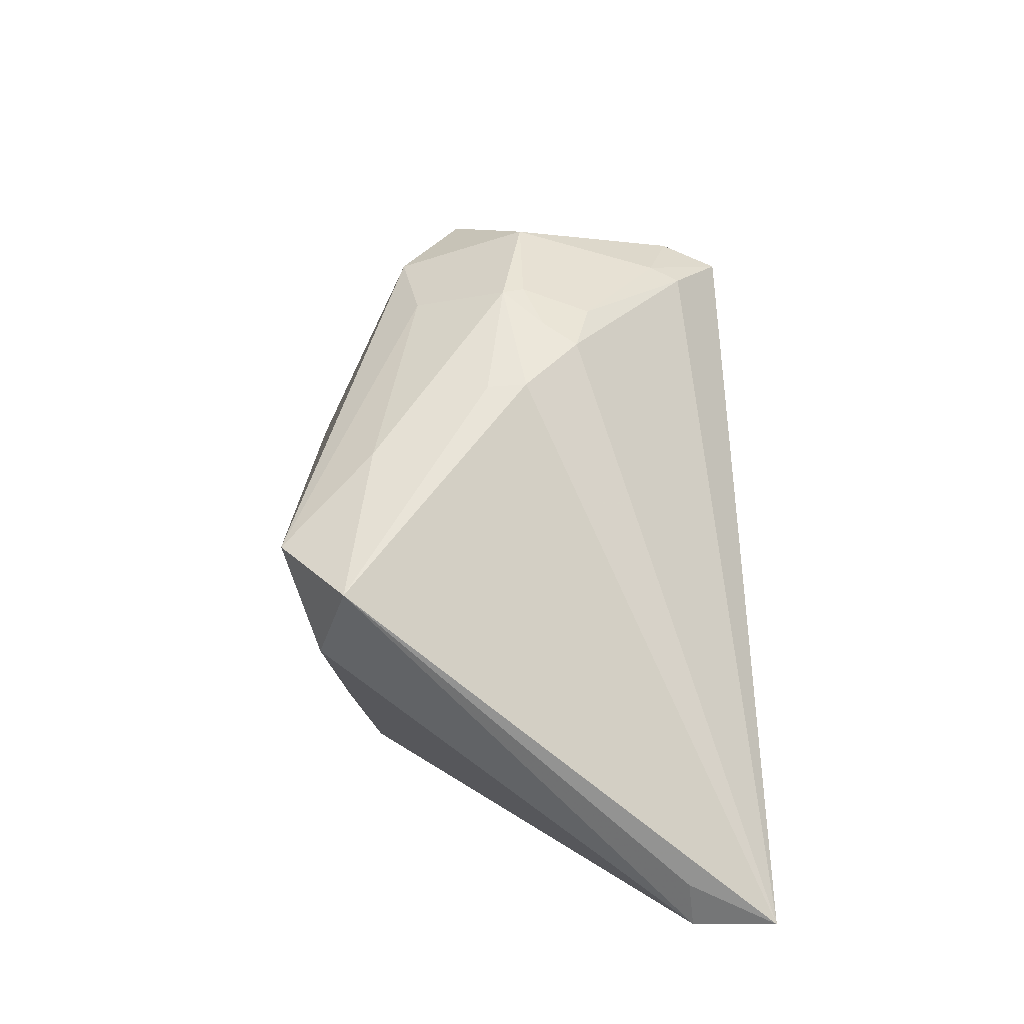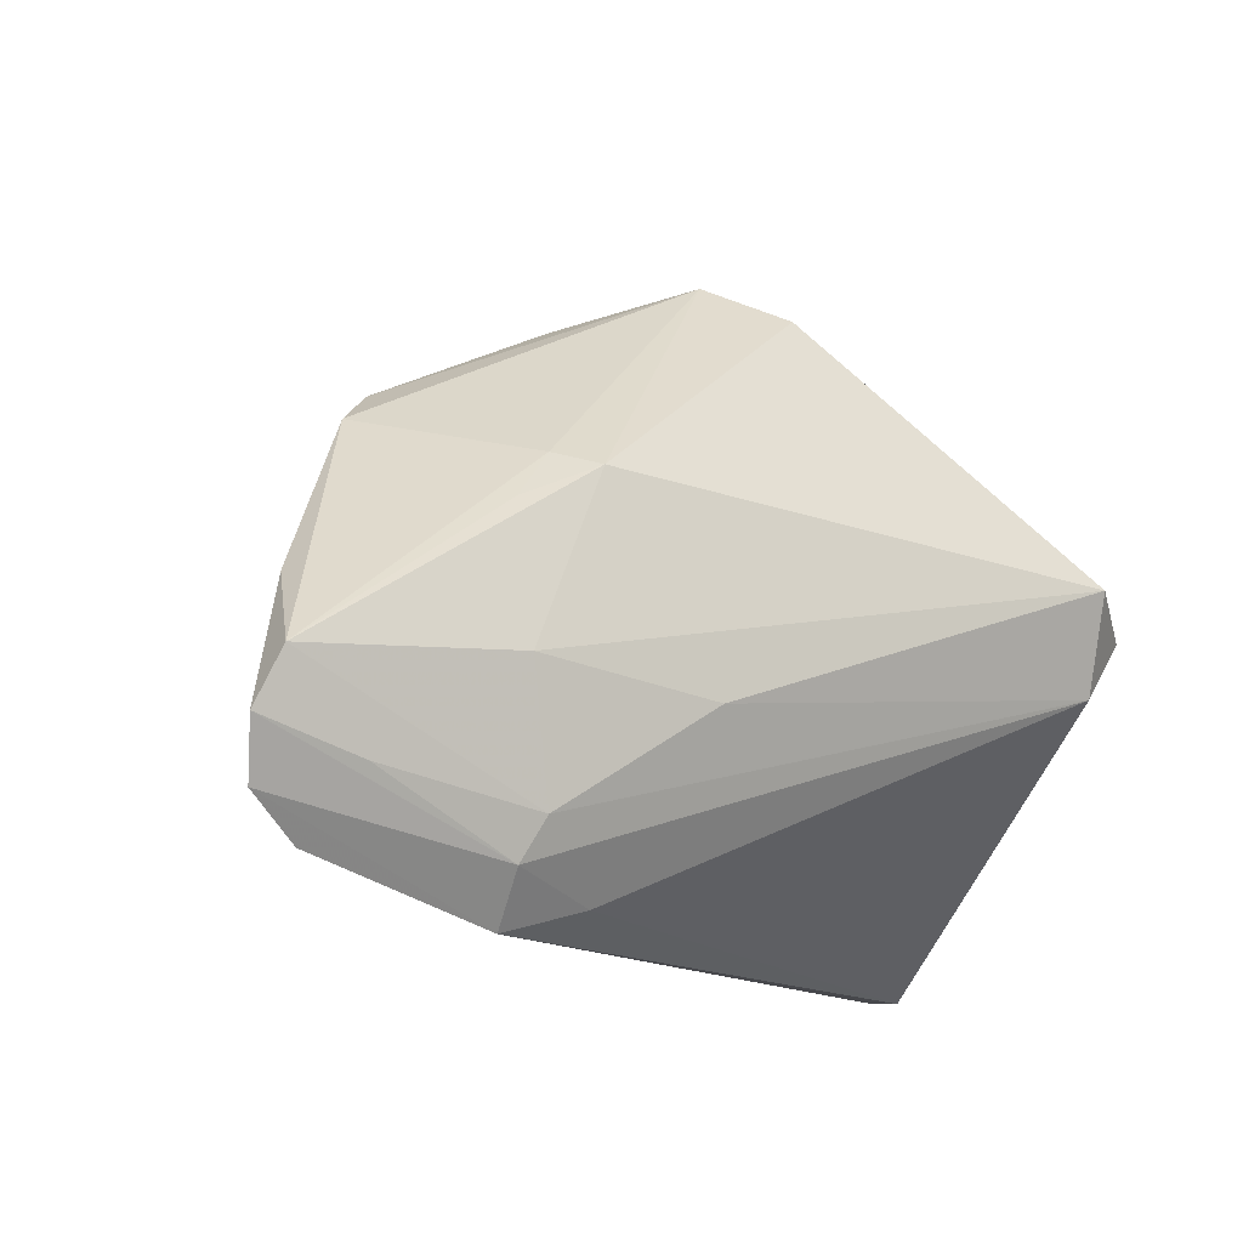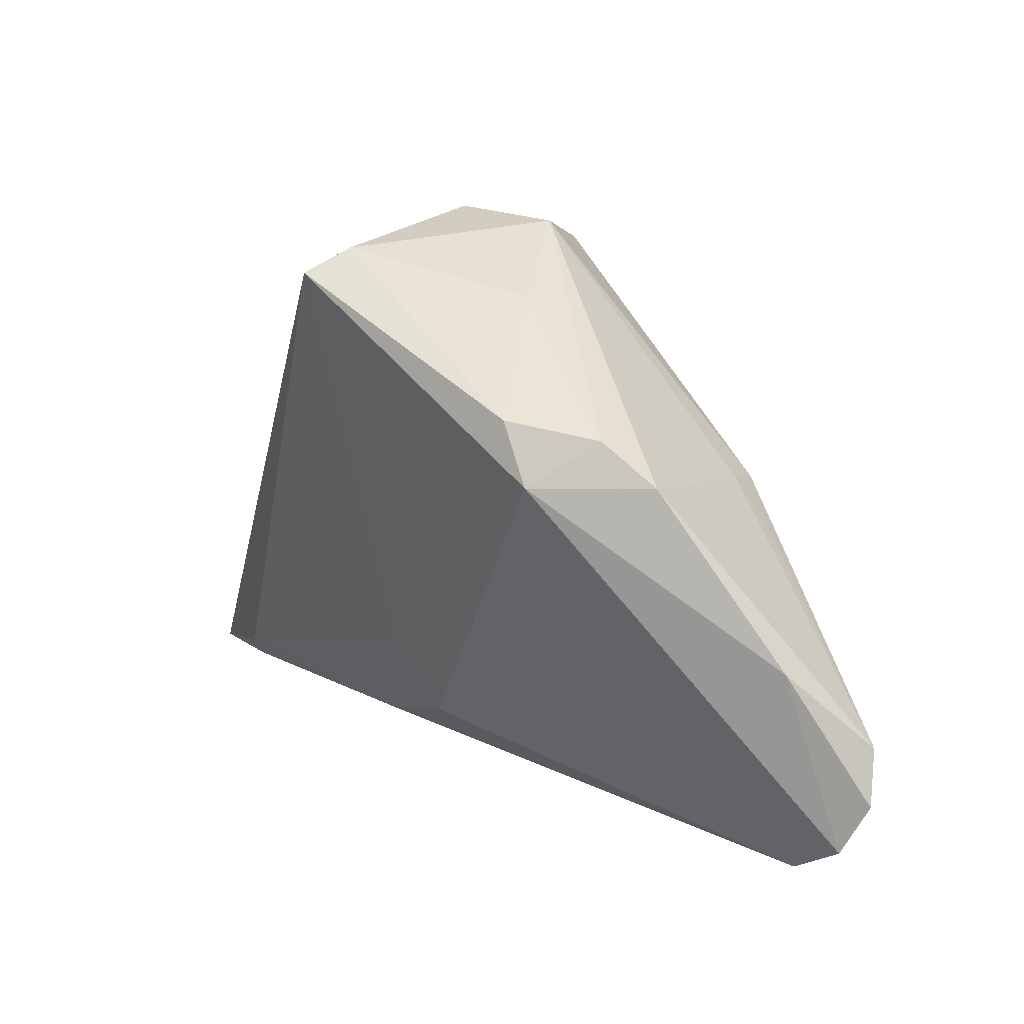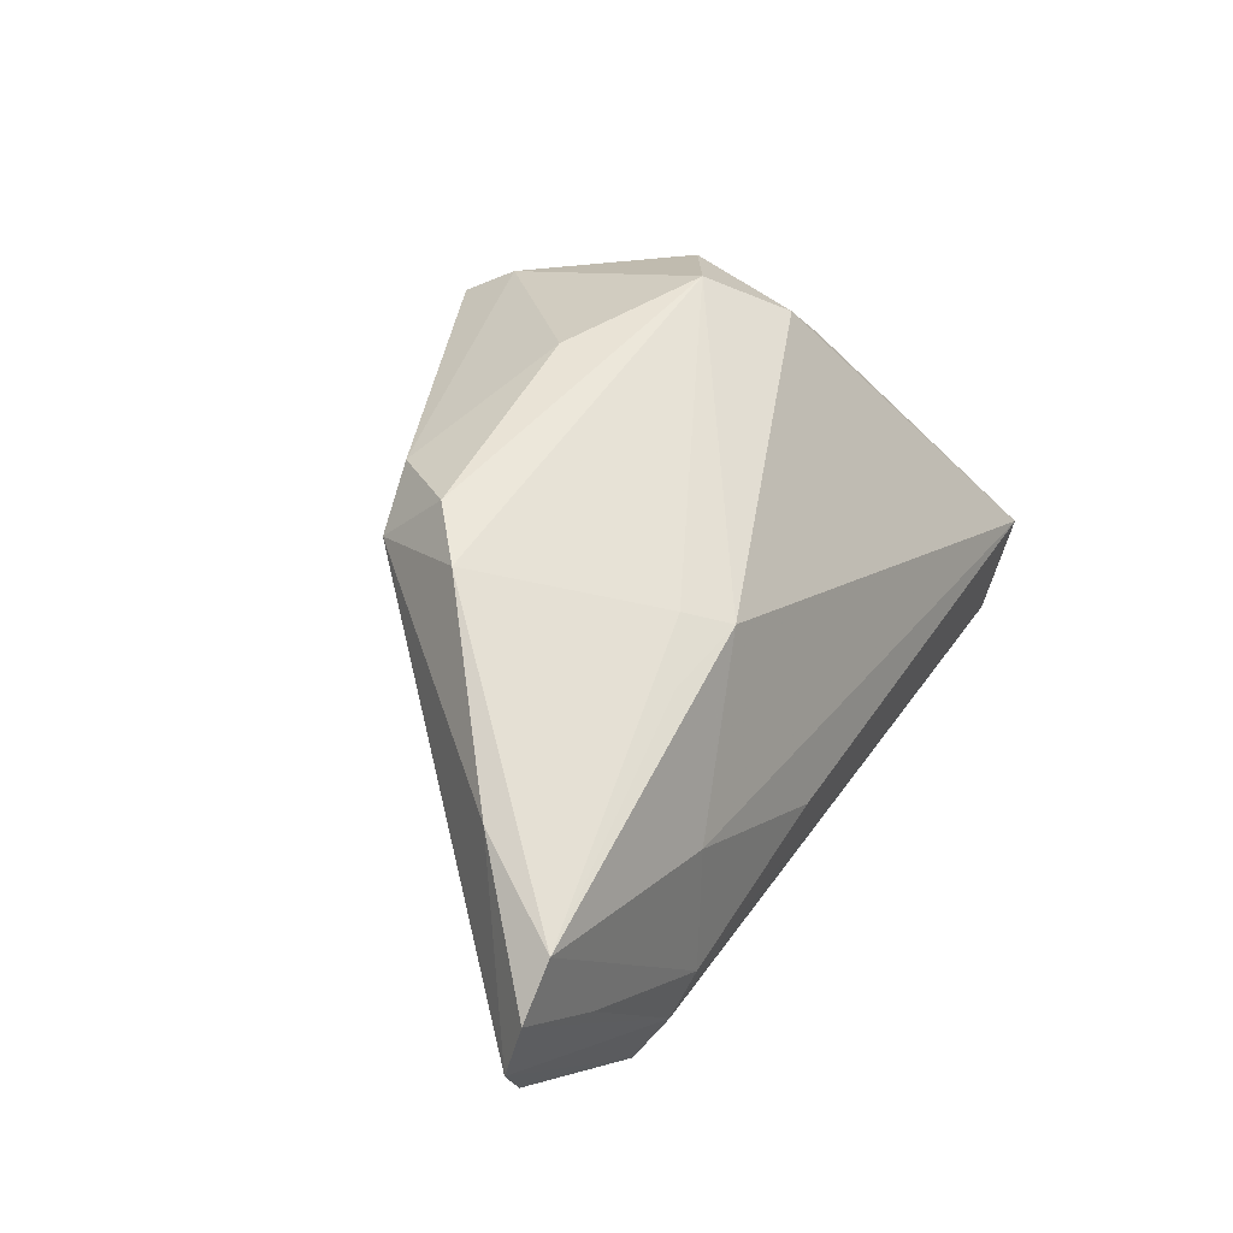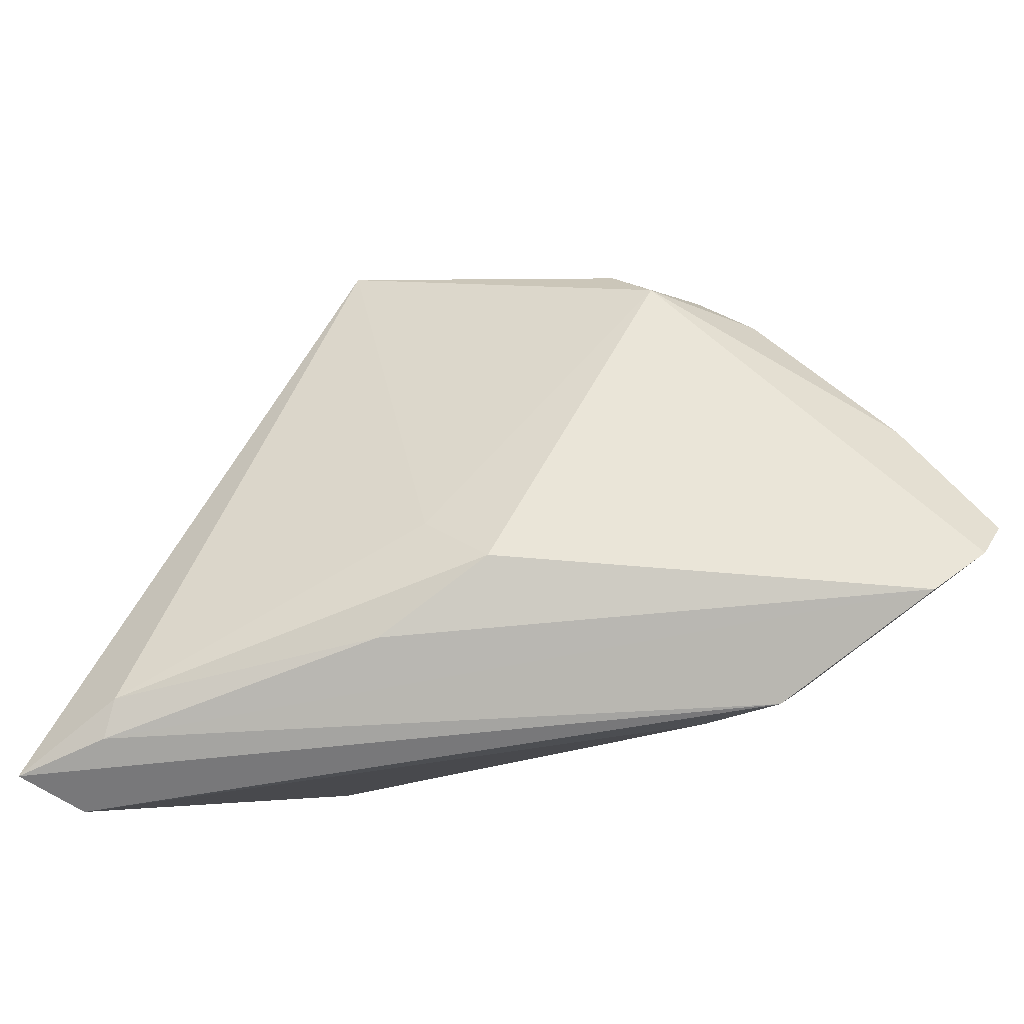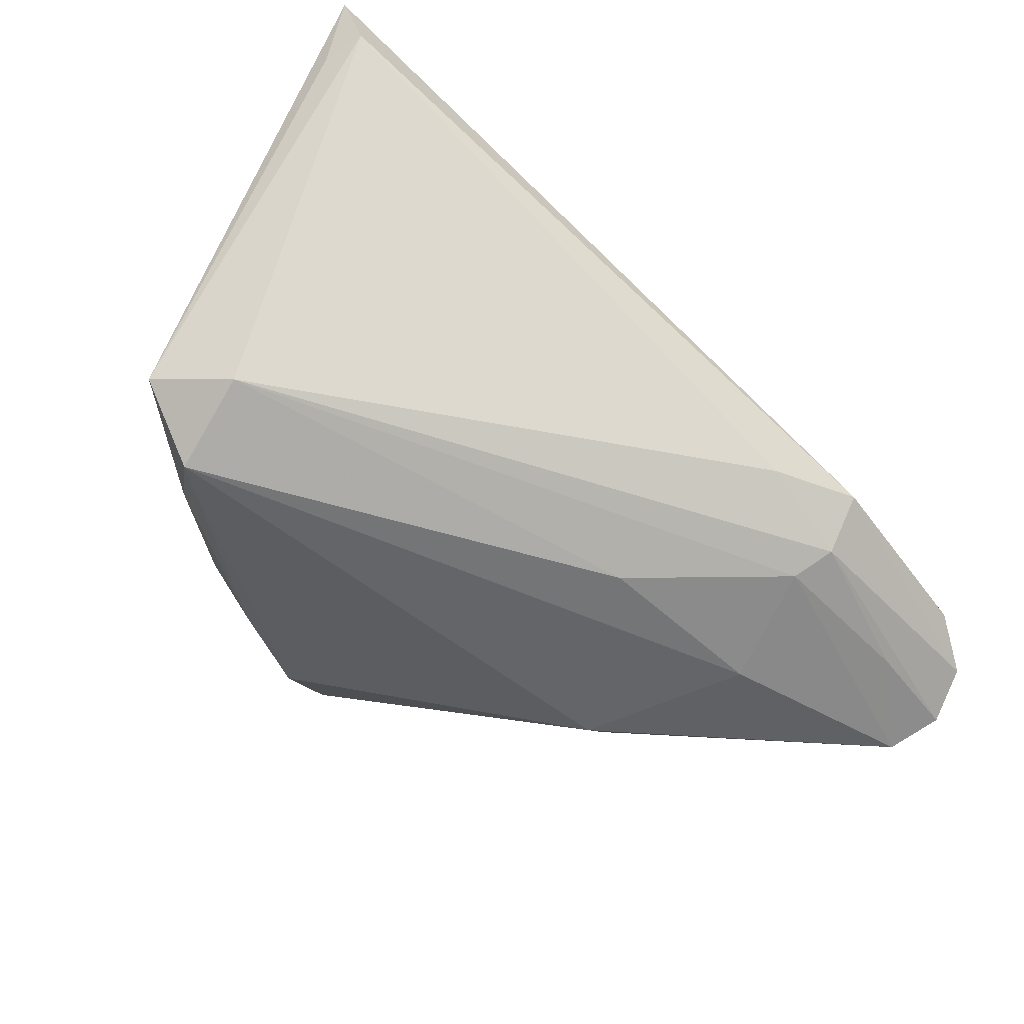
<metadata>
{"format":"obj","ext":"obj","renderer":"f3d","projection":"perspective","resolution":1024,"background":"white","views":[{"elev":9.8,"azim":-92.1,"up":"+Y"},{"elev":-13.6,"azim":146.4,"up":"+Y"},{"elev":20.7,"azim":70.0,"up":"+Y"},{"elev":17.0,"azim":121.8,"up":"+Y"},{"elev":-50.7,"azim":37.2,"up":"+Y"},{"elev":-56.5,"azim":-37.0,"up":"+Z"}]}
</metadata>
<code>
v -0.01372 0.03361 -0.01403
v -0.02899 0.0291 0.007937
v -0.05342 -0.03807 0.01849
v 0.02311 0.009997 -0.02171
v -0.009605 -0.03094 0.01435
v -0.04251 0.01414 -0.01728
v -0.008678 0.03588 0.01908
v -0.005747 0.038 -0.007322
v -0.03229 0.02799 0.002476
v -0.03391 0.02567 0.006296
v 0.03212 0.02033 0.0005234
v 0.04412 -0.02394 -0.02471
v -0.01635 0.03192 0.02003
v 0.02833 0.00397 -0.02434
v 0.02715 -0.03206 -0.02322
v 0.02825 -0.01219 -0.02751
v 0.04945 -0.004889 -0.01609
v 0.05468 -0.027 -0.02167
v -0.001241 -0.01717 0.01626
v 0.01914 0.008295 -0.02584
v -0.01786 0.03807 0.0003079
v 0.05617 -0.02062 -0.02467
v -0.008122 0.03322 0.02544
v 0.01589 -0.03504 -0.01835
v -0.02349 0.02944 -0.01228
v -0.02902 0.03141 -0.002128
v 0.03744 0.01554 -0.00444
v -0.03887 0.02156 0.0002032
v 0.03016 0.01488 0.009371
v 0.005997 -0.01475 -0.02751
v 0.02651 -0.03807 -0.01839
v -0.0388 0.02126 -0.004215
v 0.04846 -0.03165 -0.01908
v -0.02806 0.03169 0.0003021
v -0.05617 -0.03718 0.02751
v -0.04425 -0.03575 0.02495
v -0.05533 -0.03278 0.01776
v 0.05359 -0.01428 -0.02614
v -0.05551 0.0005533 -0.02025
v -0.04691 0.004294 -0.02751
v 0.02484 0.02177 0.01012
v 0.02494 -0.02721 -0.02509
v 0.009211 0.03225 0.001323
v -0.04129 -0.03209 0.02686
v -0.0171 0.03357 0.01658
v 0.005798 -0.02463 0.01249
v -0.04783 -0.007411 -0.02328
f 40 20 16
f 1 20 40
f 21 1 26
f 10 28 35
f 44 23 35
f 18 29 46
f 46 44 5
f 3 31 35
f 15 47 42
f 15 18 31
f 22 18 15
f 40 16 30
f 30 16 42
f 30 47 40
f 42 47 30
f 20 1 8
f 8 4 20
f 8 1 21
f 25 1 40
f 25 26 1
f 21 26 34
f 17 18 22
f 29 18 17
f 23 44 19
f 19 44 46
f 19 29 23
f 46 29 19
f 36 44 35
f 36 5 44
f 35 31 36
f 31 18 33
f 33 36 31
f 5 36 33
f 33 18 46
f 46 5 33
f 37 3 35
f 31 3 24
f 24 3 47
f 24 15 31
f 47 15 24
f 22 15 12
f 12 15 42
f 38 16 20
f 38 17 22
f 22 12 38
f 42 16 38
f 38 12 42
f 35 28 39
f 40 47 39
f 39 37 35
f 47 3 39
f 3 37 39
f 23 45 13
f 35 23 13
f 13 10 35
f 9 34 26
f 9 26 28
f 28 10 9
f 10 13 2
f 2 13 45
f 2 9 10
f 34 9 2
f 2 45 21
f 21 34 2
f 20 4 14
f 14 38 20
f 4 38 14
f 23 29 41
f 29 11 41
f 29 17 27
f 27 11 29
f 17 38 27
f 27 38 4
f 4 8 27
f 8 11 27
f 28 26 32
f 32 39 28
f 40 39 6
f 6 25 40
f 26 25 6
f 6 32 26
f 39 32 6
f 43 11 8
f 43 41 11
f 7 43 8
f 23 41 7
f 41 43 7
f 7 8 21
f 21 45 7
f 7 45 23

</code>
